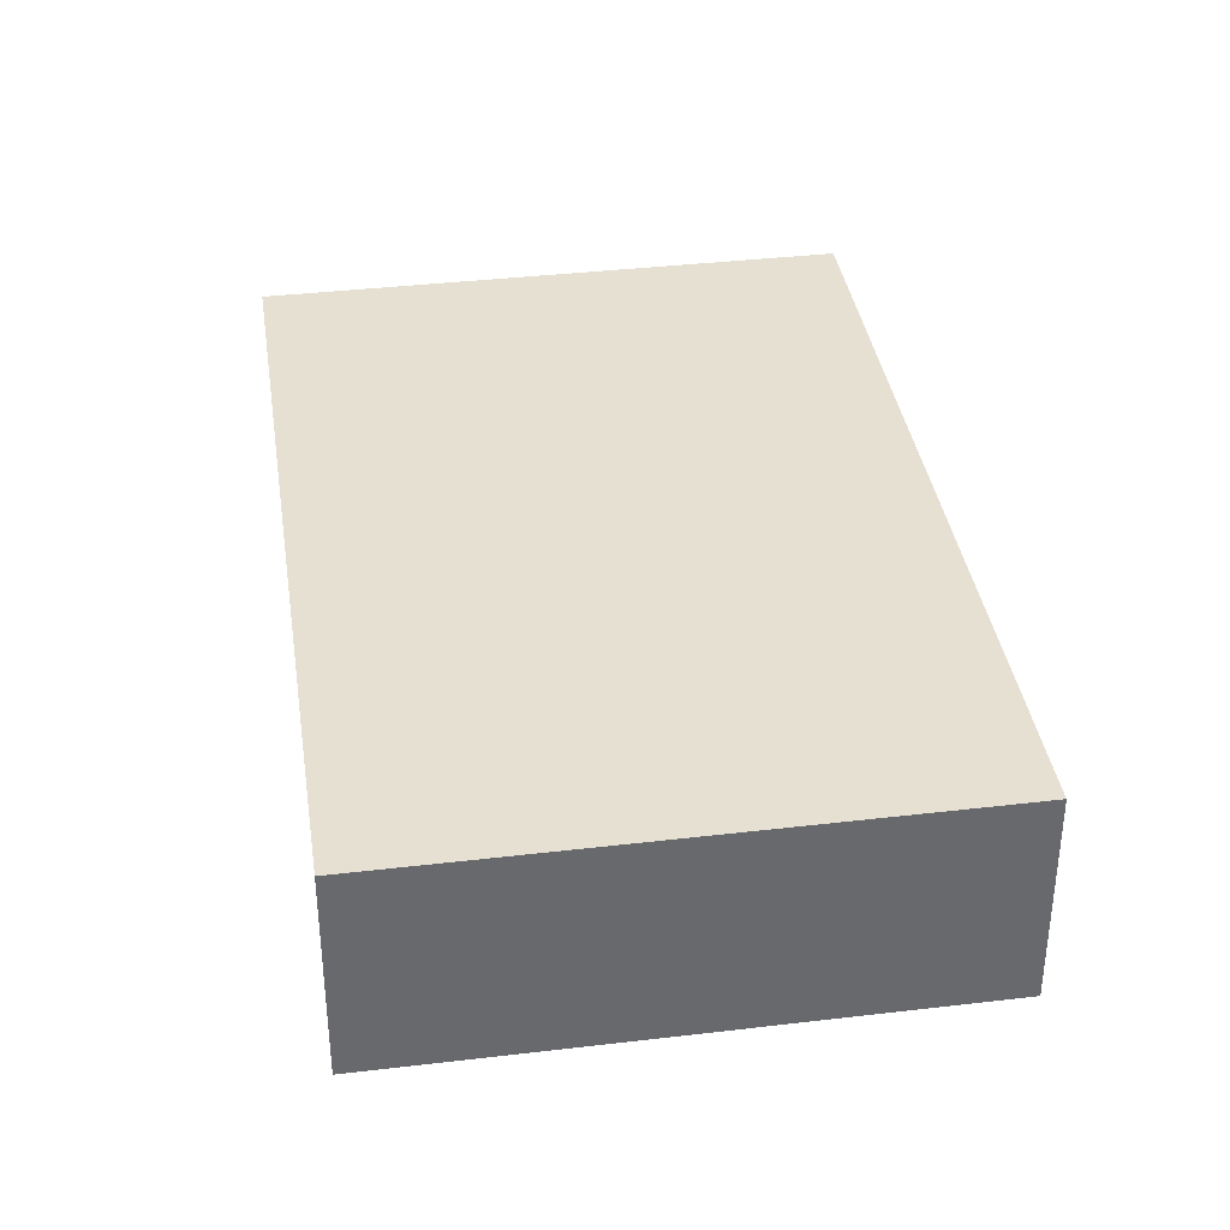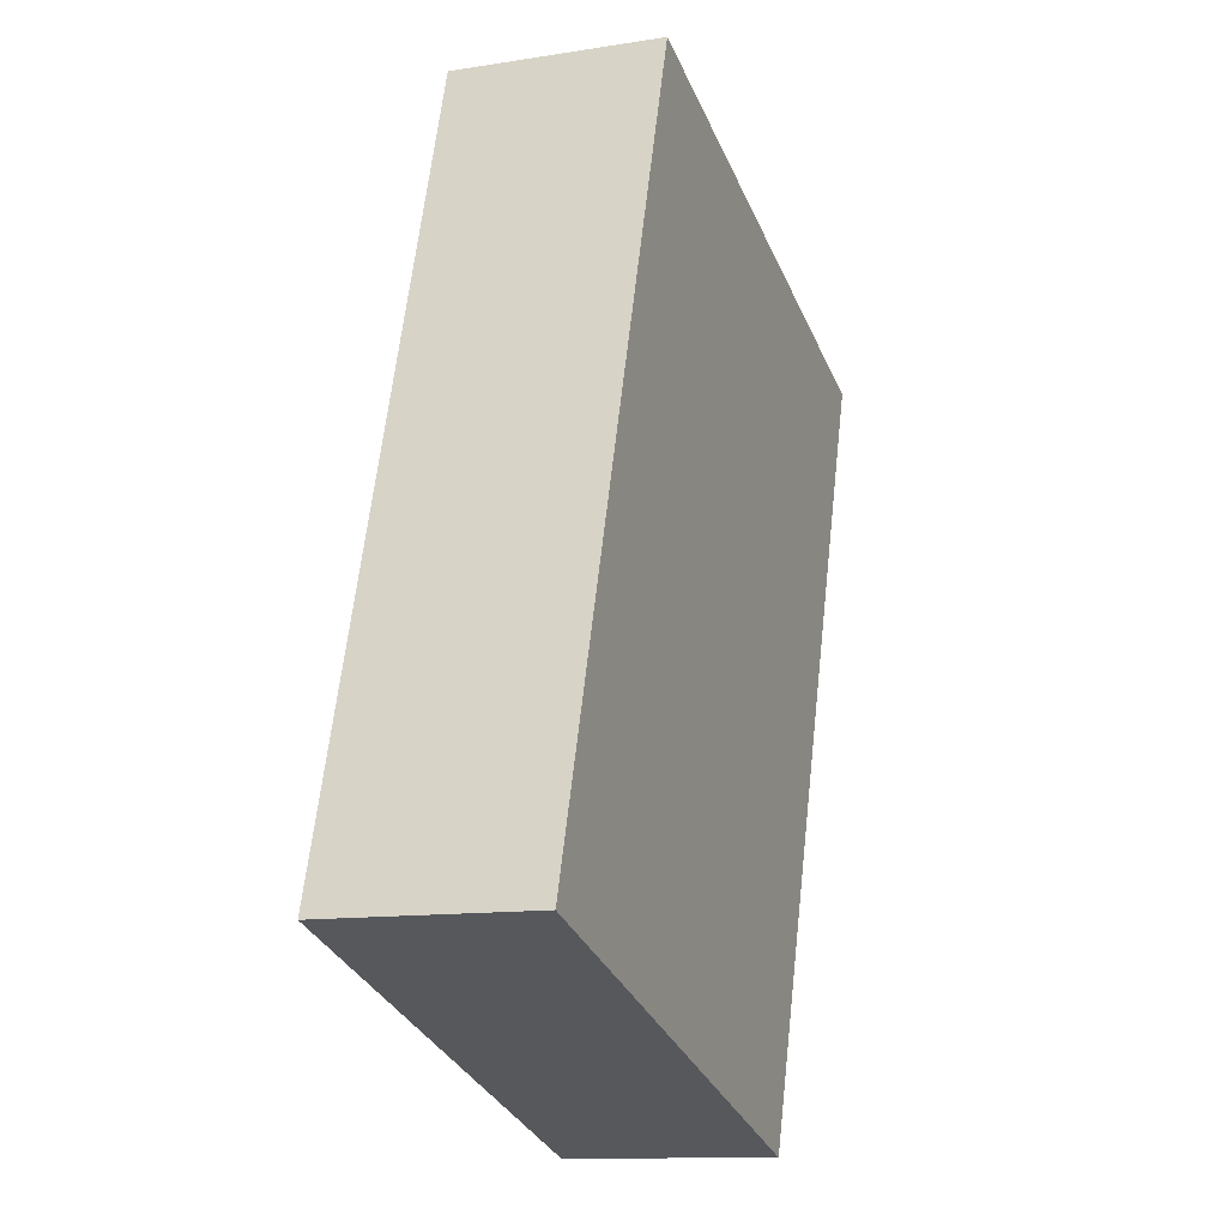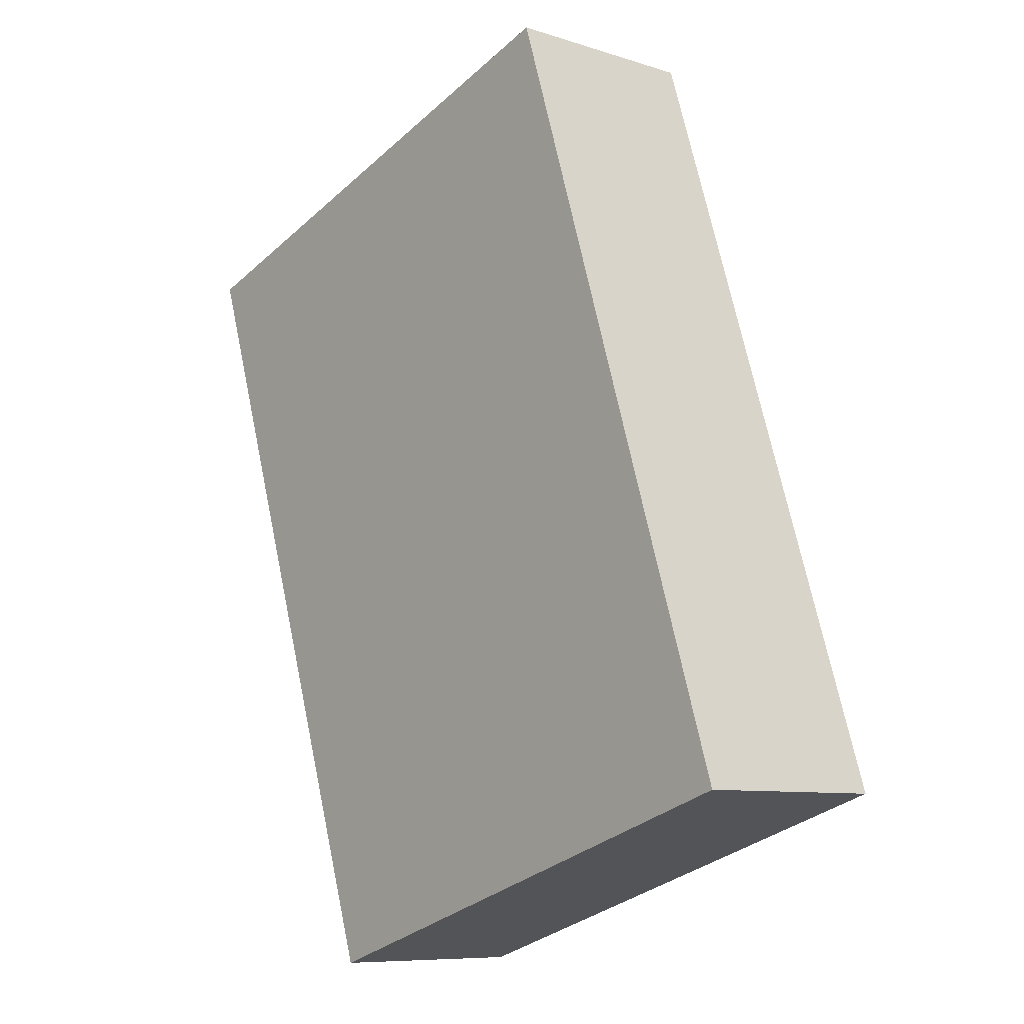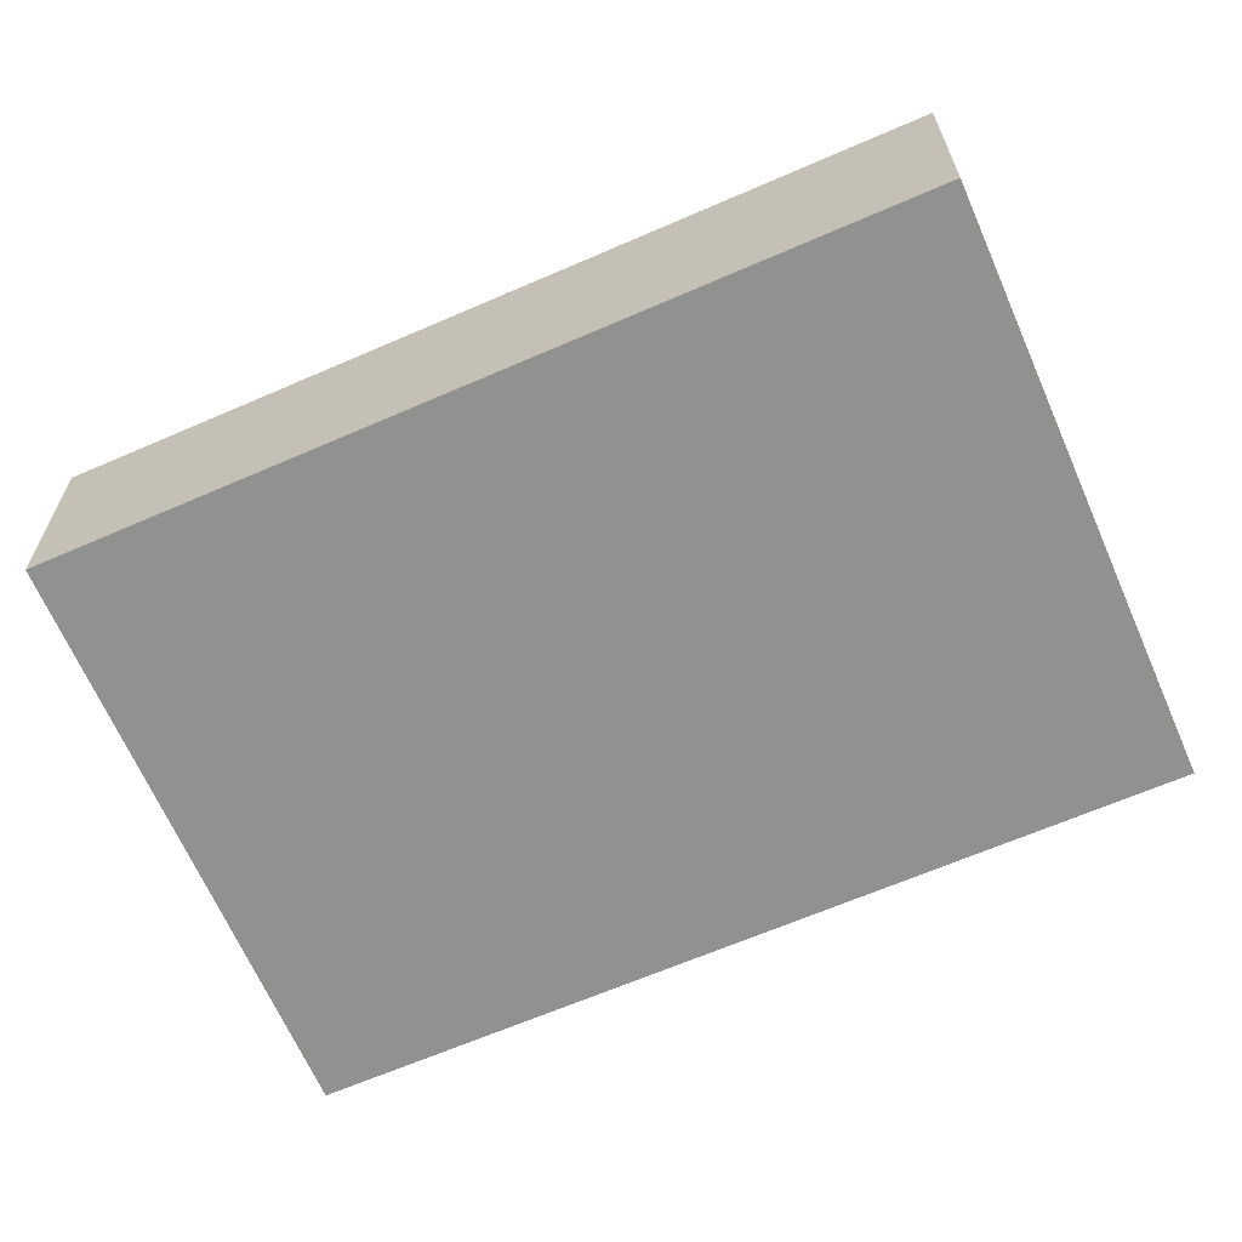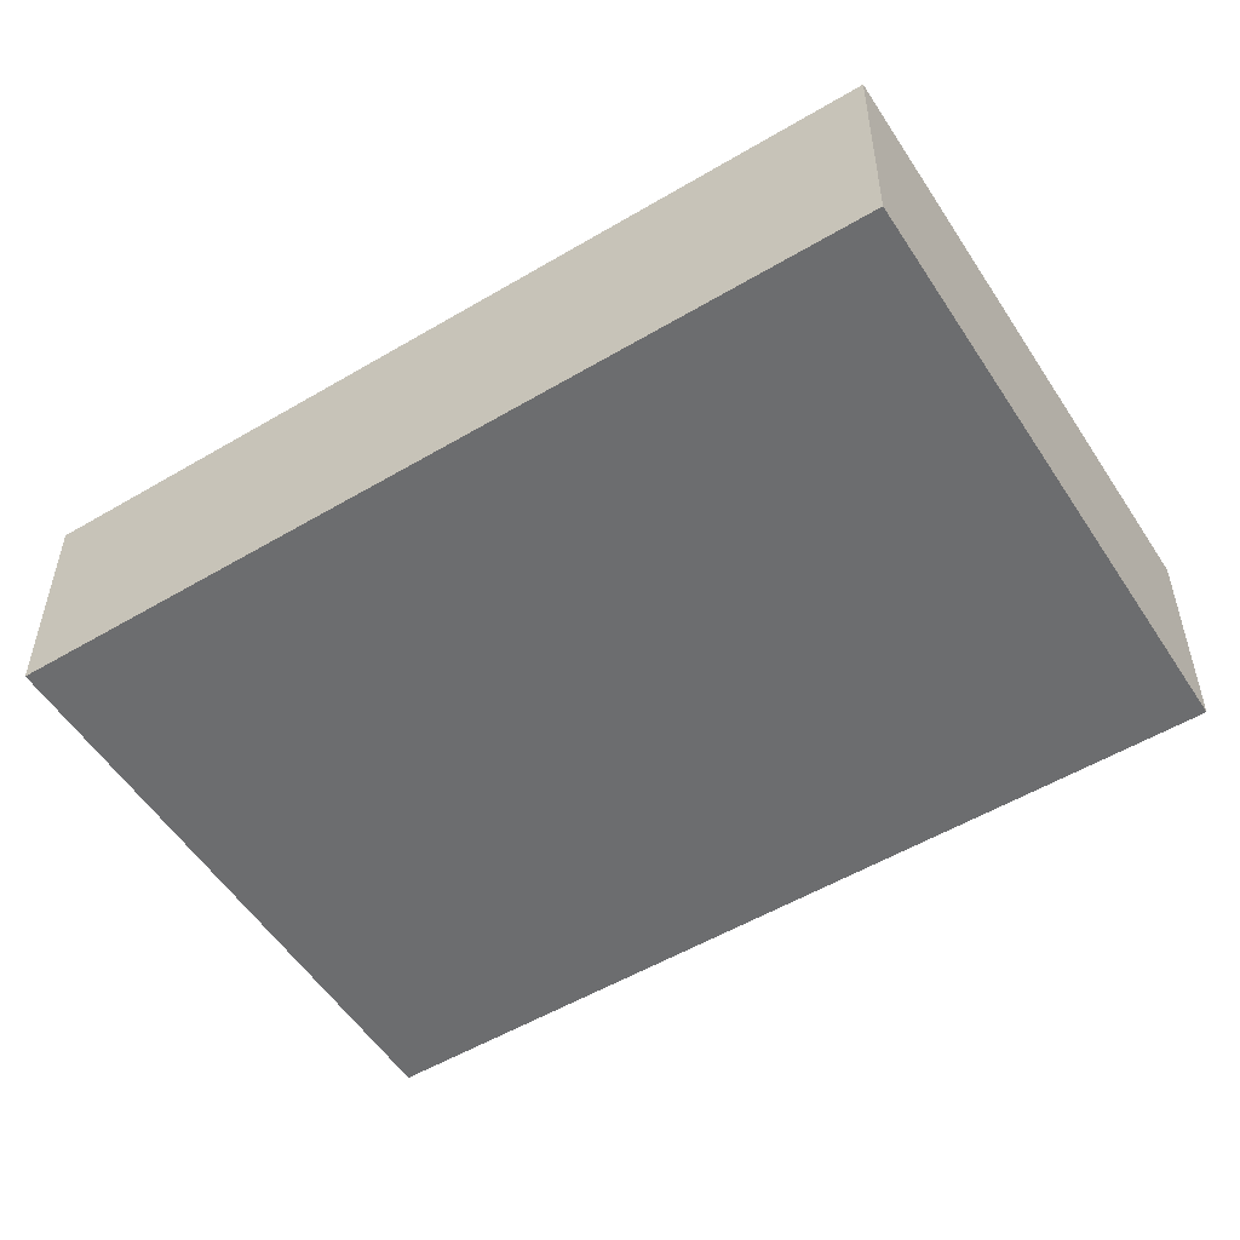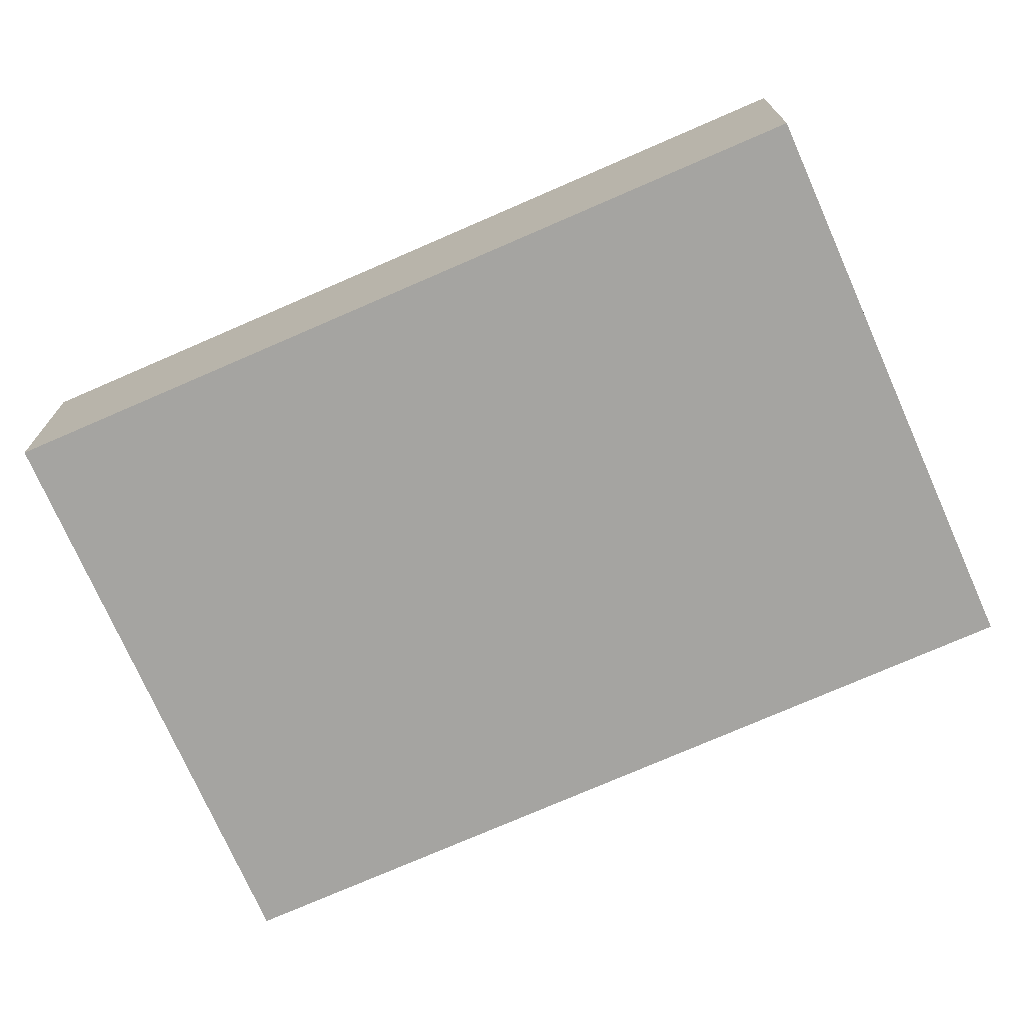
<metadata>
{"format":"obj","ext":"obj","renderer":"f3d","projection":"perspective","resolution":1024,"background":"white","views":[{"elev":37.6,"azim":9.3,"up":"+Y"},{"elev":-12.0,"azim":-69.2,"up":"+Z"},{"elev":-8.6,"azim":-130.9,"up":"+Z"},{"elev":-65.9,"azim":-48.6,"up":"+Y"},{"elev":-53.9,"azim":-39.9,"up":"+Y"},{"elev":-73.3,"azim":131.6,"up":"+Y"}]}
</metadata>
<code>
v  10.13 3.971 -3.241
v  4.755 3.971 14.87
v  14.95 3.971 11.56
v  0 3.971 2.432e-16
v  14.95 -7.081e-16 11.56
v  10.13 1.985e-16 -3.241
v  0 0 0
v  4.755 -9.102e-16 14.87
g defaultobject
f 1 2 3
f 2 1 4
f 5 1 3
f 1 5 6
f 6 4 1
f 4 6 7
f 7 2 4
f 2 7 8
f 8 3 2
f 3 8 5
f 8 6 5
f 6 8 7

</code>
